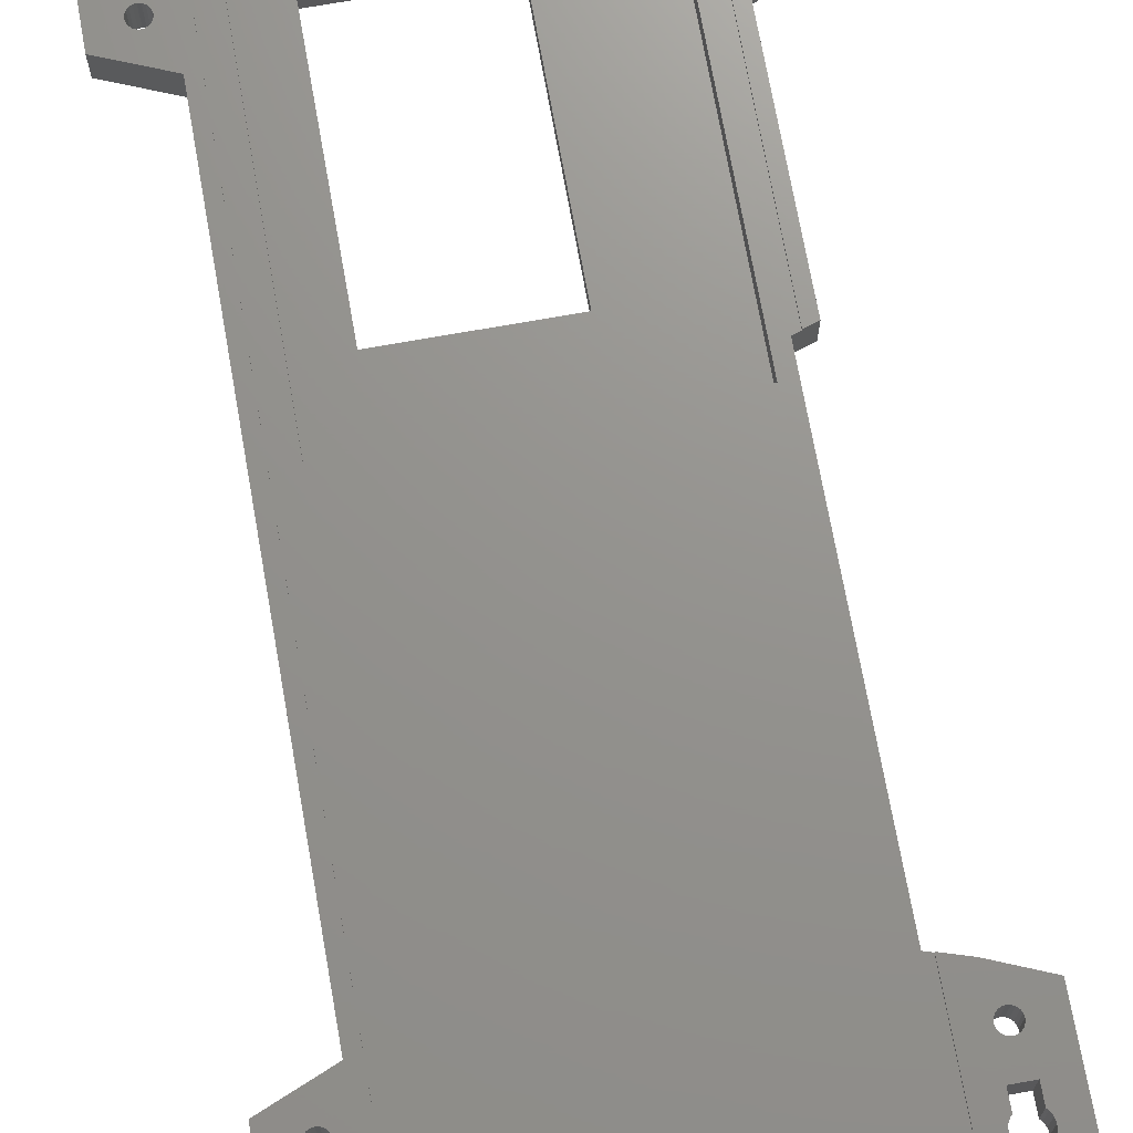
<metadata>
{"format":"stl","ext":"stl","renderer":"f3d","projection":"perspective","resolution":1024,"background":"white","views":[{"elev":71.4,"azim":-10.1,"up":"+Z"}]}
</metadata>
<code>
# stl→obj: 406 verts, 844 faces
v -17.2 -49.56 -4.5
v -17.2 49.56 -4.7
v -17.2 49.56 -4.5
v -17.2 -49.56 -4.7
v 17.2 -49.56 -4.7
v 17.2 -32.23 -4.5
v 17.2 -32.23 -4.7
v 17.2 -49.56 -4.5
v 17.2 8.234 -4.7
v 17.2 49.56 -4.5
v 17.2 49.56 -4.7
v 17.2 8.234 -4.5
v -8.5 -51.47 -4.515
v 8.5 -60.06 -4.515
v 8.5 -51.47 -4.515
v -8.5 -60.06 -4.515
v -8.5 -60.06 -4.5
v -8.5 -51.47 -4.5
v 8.5 -51.47 -4.5
v 8.5 -60.06 -4.5
v 19.7 44.59 -4.5
v 19.7 46.31 -8
v 19.7 46.31 -4.5
v 19.7 44.59 -8
v 19.7 40.81 -4.5
v 19.7 42.54 -8
v 19.7 42.54 -4.5
v 19.7 40.81 -8
v 21.7 44.59 -8
v 21.7 46.31 -4.5
v 21.7 46.31 -8
v 21.7 44.59 -4.5
v 21.7 40.81 -8
v 21.7 42.54 -4.5
v 21.7 42.54 -8
v 21.7 40.81 -4.5
v 19.32 44.01 -4.5
v 19.52 44.42 -8
v 19.52 44.42 -4.5
v 19.32 44.01 -8
v 19.25 43.56 -4.5
v 19.25 43.56 -8
v 22.14 43.56 -8
v 22.07 44.01 -4.5
v 22.07 44.01 -8
v 22.14 43.56 -4.5
v 19.52 42.71 -8
v 19.52 42.71 -4.5
v 21.87 42.71 -8
v 22.07 43.12 -4.5
v 22.07 43.12 -8
v 21.87 42.71 -4.5
v 21.87 44.42 -4.5
v 21.87 44.42 -8
v 19.32 43.12 -8
v 19.32 43.12 -4.5
v -21.7 44.59 -4.5
v -21.7 46.31 -8
v -21.7 46.31 -4.5
v -21.7 44.59 -8
v -21.7 40.81 -4.5
v -21.7 42.54 -8
v -21.7 42.54 -4.5
v -21.7 40.81 -8
v -19.7 44.59 -8
v -19.7 46.31 -4.5
v -19.7 46.31 -8
v -19.7 44.59 -4.5
v -19.7 40.81 -8
v -19.7 42.54 -4.5
v -19.7 42.54 -8
v -19.7 40.81 -4.5
v -22.07 44.01 -4.5
v -21.87 44.42 -8
v -21.87 44.42 -4.5
v -22.07 44.01 -8
v -22.14 43.56 -4.5
v -22.14 43.56 -8
v -19.25 43.56 -8
v -19.32 44.01 -4.5
v -19.32 44.01 -8
v -19.25 43.56 -4.5
v -21.87 42.71 -4.5
v -21.87 42.71 -8
v -19.52 42.71 -8
v -19.32 43.12 -4.5
v -19.32 43.12 -8
v -19.52 42.71 -4.5
v -19.52 44.42 -4.5
v -19.52 44.42 -8
v -22.07 43.12 -8
v -22.07 43.12 -4.5
v 19.7 -42.54 -4.5
v 19.7 -40.81 -8
v 19.7 -40.81 -4.5
v 19.7 -42.54 -8
v 19.7 -46.31 -4.5
v 19.7 -44.59 -8
v 19.7 -44.59 -4.5
v 19.7 -46.31 -8
v 21.7 -42.54 -8
v 21.7 -40.81 -4.5
v 21.7 -40.81 -8
v 21.7 -42.54 -4.5
v 21.7 -46.31 -8
v 21.7 -44.59 -4.5
v 21.7 -44.59 -8
v 21.7 -46.31 -4.5
v 19.32 -43.12 -4.5
v 19.52 -42.71 -8
v 19.52 -42.71 -4.5
v 19.32 -43.12 -8
v 19.25 -43.56 -4.5
v 19.25 -43.56 -8
v 22.14 -43.56 -8
v 22.07 -43.12 -4.5
v 22.07 -43.12 -8
v 22.14 -43.56 -4.5
v 19.52 -44.42 -8
v 19.52 -44.42 -4.5
v 21.87 -44.42 -8
v 22.07 -44.01 -4.5
v 22.07 -44.01 -8
v 21.87 -44.42 -4.5
v 21.87 -42.71 -4.5
v 21.87 -42.71 -8
v 19.32 -44.01 -8
v 19.32 -44.01 -4.5
v -21.7 -42.54 -4.5
v -21.7 -40.81 -8
v -21.7 -40.81 -4.5
v -21.7 -42.54 -8
v -21.7 -46.31 -4.5
v -21.7 -44.59 -8
v -21.7 -44.59 -4.5
v -21.7 -46.31 -8
v -19.7 -42.54 -8
v -19.7 -40.81 -4.5
v -19.7 -40.81 -8
v -19.7 -42.54 -4.5
v -19.7 -46.31 -8
v -19.7 -44.59 -4.5
v -19.7 -44.59 -8
v -19.7 -46.31 -4.5
v -22.07 -43.12 -4.5
v -21.87 -42.71 -8
v -21.87 -42.71 -4.5
v -22.07 -43.12 -8
v -22.14 -43.56 -4.5
v -22.14 -43.56 -8
v -19.25 -43.56 -8
v -19.32 -43.12 -4.5
v -19.32 -43.12 -8
v -19.25 -43.56 -4.5
v -21.87 -44.42 -4.5
v -21.87 -44.42 -8
v -19.52 -44.42 -8
v -19.32 -44.01 -4.5
v -19.32 -44.01 -8
v -19.52 -44.42 -4.5
v -19.52 -42.71 -4.5
v -19.52 -42.71 -8
v -22.07 -44.01 -8
v -22.07 -44.01 -4.5
v 19.79 37.36 -4.5
v 19.93 37.62 -8
v 19.93 37.62 -4.5
v 19.79 37.36 -8
v 19.75 37.06 -4.5
v 19.75 37.06 -8
v 20.14 37.83 -8
v 20.14 37.83 -4.5
v 20.14 36.3 -4.5
v 19.93 36.51 -8
v 19.93 36.51 -4.5
v 20.14 36.3 -8
v 20.4 37.97 -8
v 20.7 38.02 -4.5
v 20.4 37.97 -4.5
v 20.7 38.02 -8
v 20.99 36.16 -8
v 20.7 36.12 -4.5
v 20.99 36.16 -4.5
v 20.7 36.12 -8
v 20.99 37.97 -8
v 21.25 37.83 -4.5
v 20.99 37.97 -4.5
v 21.25 37.83 -8
v 21.46 36.51 -8
v 21.6 36.77 -4.5
v 21.6 36.77 -8
v 21.46 36.51 -4.5
v 20.4 36.16 -8
v 20.4 36.16 -4.5
v 21.64 37.06 -4.5
v 21.64 37.06 -8
v 21.6 37.36 -8
v 21.46 37.62 -4.5
v 21.46 37.62 -8
v 21.6 37.36 -4.5
v 19.79 36.77 -8
v 19.79 36.77 -4.5
v 21.25 36.3 -8
v 21.25 36.3 -4.5
v -21.6 37.36 -4.5
v -21.46 37.62 -8
v -21.46 37.62 -4.5
v -21.6 37.36 -8
v -21.64 37.06 -4.5
v -21.64 37.06 -8
v -21.25 37.83 -8
v -21.25 37.83 -4.5
v -20.99 37.97 -8
v -20.7 38.02 -4.5
v -20.99 37.97 -4.5
v -20.7 38.02 -8
v -20.99 36.16 -8
v -21.25 36.3 -4.5
v -20.99 36.16 -4.5
v -21.25 36.3 -8
v -19.75 37.06 -8
v -19.79 37.36 -4.5
v -19.79 37.36 -8
v -19.75 37.06 -4.5
v -20.4 36.16 -8
v -20.7 36.12 -4.5
v -20.4 36.16 -4.5
v -20.7 36.12 -8
v -20.4 37.97 -8
v -20.14 37.83 -4.5
v -20.4 37.97 -4.5
v -20.14 37.83 -8
v -20.14 36.3 -8
v -19.93 36.51 -4.5
v -19.93 36.51 -8
v -20.14 36.3 -4.5
v -21.46 36.51 -8
v -21.46 36.51 -4.5
v -19.93 37.62 -8
v -19.93 37.62 -4.5
v -19.79 36.77 -8
v -19.79 36.77 -4.5
v -21.6 36.77 -8
v -21.6 36.77 -4.5
v 19.79 -36.77 -4.5
v 19.93 -36.51 -8
v 19.93 -36.51 -4.5
v 19.79 -36.77 -8
v 19.75 -37.06 -4.5
v 19.75 -37.06 -8
v 20.14 -36.3 -8
v 20.14 -36.3 -4.5
v 20.14 -37.83 -4.5
v 19.93 -37.62 -8
v 19.93 -37.62 -4.5
v 20.14 -37.83 -8
v 20.4 -36.16 -8
v 20.7 -36.12 -4.5
v 20.4 -36.16 -4.5
v 20.7 -36.12 -8
v 20.99 -37.97 -8
v 20.7 -38.02 -4.5
v 20.99 -37.97 -4.5
v 20.7 -38.02 -8
v 19.79 -37.36 -8
v 19.79 -37.36 -4.5
v 20.99 -36.16 -8
v 21.25 -36.3 -4.5
v 20.99 -36.16 -4.5
v 21.25 -36.3 -8
v 21.64 -37.06 -8
v 21.6 -36.77 -4.5
v 21.6 -36.77 -8
v 21.64 -37.06 -4.5
v 21.46 -37.62 -8
v 21.6 -37.36 -4.5
v 21.6 -37.36 -8
v 21.46 -37.62 -4.5
v 20.4 -37.97 -8
v 20.4 -37.97 -4.5
v 21.46 -36.51 -4.5
v 21.46 -36.51 -8
v 21.25 -37.83 -8
v 21.25 -37.83 -4.5
v -21.6 -36.77 -4.5
v -21.46 -36.51 -8
v -21.46 -36.51 -4.5
v -21.6 -36.77 -8
v -21.64 -37.06 -4.5
v -21.64 -37.06 -8
v -21.25 -36.3 -8
v -21.25 -36.3 -4.5
v -20.99 -36.16 -8
v -20.7 -36.12 -4.5
v -20.99 -36.16 -4.5
v -20.7 -36.12 -8
v -20.99 -37.97 -8
v -21.25 -37.83 -4.5
v -20.99 -37.97 -4.5
v -21.25 -37.83 -8
v -19.75 -37.06 -8
v -19.79 -36.77 -4.5
v -19.79 -36.77 -8
v -19.75 -37.06 -4.5
v -20.14 -37.83 -8
v -20.4 -37.97 -4.5
v -20.14 -37.83 -4.5
v -20.4 -37.97 -8
v -20.7 -38.02 -4.5
v -20.7 -38.02 -8
v -20.4 -36.16 -8
v -20.14 -36.3 -4.5
v -20.4 -36.16 -4.5
v -20.14 -36.3 -8
v -19.93 -37.62 -4.5
v -19.93 -37.62 -8
v -21.46 -37.62 -8
v -21.46 -37.62 -4.5
v -19.93 -36.51 -8
v -19.93 -36.51 -4.5
v -19.79 -37.36 -8
v -19.79 -37.36 -4.5
v -21.6 -37.36 -8
v -21.6 -37.36 -4.5
v -10.45 12.56 -6.5
v -10.45 37.56 -8
v -10.45 37.56 -6.5
v -10.45 12.56 -8
v 4.555 12.56 -8
v 4.555 37.56 -6.5
v 4.555 37.56 -8
v 4.555 12.56 -6.5
v -15 5.065 -4.7
v -15 45.06 -6.5
v -15 45.06 -4.7
v -15 5.065 -6.5
v 15 45.06 -6.5
v 15 5.065 -6.5
v 15 45.06 -4.7
v 15 5.065 -4.7
v 18.45 8.625 -4.5
v 18.45 32.5 -8
v 18.45 32.5 -4.5
v 18.45 8.625 -8
v 24.45 35 -4.5
v 24.45 35 -8
v 24.45 -35 -8
v 19.64 -33 -4.5
v 24.45 -35 -4.5
v 19.64 -33 -8
v -18.45 -32.5 -8
v -18.45 32.5 -4.5
v -18.45 32.5 -8
v -18.45 -32.5 -4.5
v -24.45 35 -8
v -24.45 35 -4.5
v -24.45 -35 -4.5
v -24.45 -35 -8
v 16.45 -32 -4.7
v 16.45 8 -8
v 16.45 8 -4.7
v 16.45 -32 -8
v 15.81 51.47 -4.7
v 16.81 50.74 -4.5
v 15.81 51.47 -4.5
v 16.81 50.74 -4.7
v 16.81 -50.74 -4.7
v 15.81 -51.47 -4.5
v 16.81 -50.74 -4.5
v 15.81 -51.47 -4.7
v -15.81 -51.47 -4.5
v -15.81 -51.47 -4.7
v -16.81 -50.74 -4.5
v -16.81 -50.74 -4.7
v -15.81 51.47 -4.7
v -15.81 51.47 -4.5
v -16.81 50.74 -4.7
v -16.81 50.74 -4.5
v -24.45 -51.06 -8
v -24.45 -51.06 -4.5
v -24.45 51.06 -4.5
v -24.45 51.06 -8
v -23.06 -52.97 -8
v -11.5 -61.06 -4.5
v -23.06 -52.97 -4.5
v -11.5 -61.06 -8
v 11.5 -61.06 -4.5
v 11.5 -61.06 -8
v 24.45 -51.06 -4.5
v 24.45 -51.06 -8
v 24.45 51.06 -8
v 24.45 51.06 -4.5
v 23.06 52.97 -8
v 24.06 52.24 -8
v -23.06 52.97 -8
v 23.06 -52.97 -8
v 24.06 -52.24 -8
v -24.06 52.24 -8
v -24.06 -52.24 -8
v -23.06 52.97 -4.5
v 23.06 52.97 -4.5
v -24.06 52.24 -4.5
v 24.06 52.24 -4.5
v 24.06 -52.24 -4.5
v 23.06 -52.97 -4.5
v -24.06 -52.24 -4.5
f 1 2 3
f 2 1 4
f 5 6 7
f 6 5 8
f 9 10 11
f 10 9 12
f 13 14 15
f 14 13 16
f 17 13 18
f 13 17 16
f 14 19 15
f 19 14 20
f 14 17 20
f 17 14 16
f 21 22 23
f 22 21 24
f 25 26 27
f 26 25 28
f 29 30 31
f 30 29 32
f 33 34 35
f 34 33 36
f 22 30 23
f 30 22 31
f 33 25 36
f 25 33 28
f 37 38 39
f 38 37 40
f 41 40 37
f 40 41 42
f 39 24 21
f 24 39 38
f 43 44 45
f 44 43 46
f 27 47 48
f 47 27 26
f 49 50 51
f 50 49 52
f 51 46 43
f 46 51 50
f 45 53 54
f 53 45 44
f 29 53 32
f 53 29 54
f 48 55 56
f 55 48 47
f 56 42 41
f 42 56 55
f 49 34 52
f 34 49 35
f 57 58 59
f 58 57 60
f 61 62 63
f 62 61 64
f 65 66 67
f 66 65 68
f 69 70 71
f 70 69 72
f 58 66 59
f 66 58 67
f 69 61 72
f 61 69 64
f 73 74 75
f 74 73 76
f 77 76 73
f 76 77 78
f 74 57 75
f 57 74 60
f 79 80 81
f 80 79 82
f 62 83 63
f 83 62 84
f 85 86 87
f 86 85 88
f 87 82 79
f 82 87 86
f 81 89 90
f 89 81 80
f 90 68 65
f 68 90 89
f 83 91 92
f 91 83 84
f 92 78 77
f 78 92 91
f 71 88 85
f 88 71 70
f 93 94 95
f 94 93 96
f 97 98 99
f 98 97 100
f 101 102 103
f 102 101 104
f 105 106 107
f 106 105 108
f 94 102 95
f 102 94 103
f 105 97 108
f 97 105 100
f 109 110 111
f 110 109 112
f 113 112 109
f 112 113 114
f 111 96 93
f 96 111 110
f 115 116 117
f 116 115 118
f 99 119 120
f 119 99 98
f 121 122 123
f 122 121 124
f 123 118 115
f 118 123 122
f 117 125 126
f 125 117 116
f 101 125 104
f 125 101 126
f 120 127 128
f 127 120 119
f 128 114 113
f 114 128 127
f 121 106 124
f 106 121 107
f 129 130 131
f 130 129 132
f 133 134 135
f 134 133 136
f 137 138 139
f 138 137 140
f 141 142 143
f 142 141 144
f 130 138 131
f 138 130 139
f 141 133 144
f 133 141 136
f 145 146 147
f 146 145 148
f 149 148 145
f 148 149 150
f 146 129 147
f 129 146 132
f 151 152 153
f 152 151 154
f 134 155 135
f 155 134 156
f 157 158 159
f 158 157 160
f 159 154 151
f 154 159 158
f 153 161 162
f 161 153 152
f 162 140 137
f 140 162 161
f 155 163 164
f 163 155 156
f 164 150 149
f 150 164 163
f 143 160 157
f 160 143 142
f 165 166 167
f 166 165 168
f 169 168 165
f 168 169 170
f 167 171 172
f 171 167 166
f 173 174 175
f 174 173 176
f 177 178 179
f 178 177 180
f 181 182 183
f 182 181 184
f 171 179 172
f 179 171 177
f 185 186 187
f 186 185 188
f 189 190 191
f 190 189 192
f 180 187 178
f 187 180 185
f 193 173 194
f 173 193 176
f 184 194 182
f 194 184 193
f 191 195 196
f 195 191 190
f 197 198 199
f 198 197 200
f 199 186 188
f 186 199 198
f 175 201 202
f 201 175 174
f 202 170 169
f 170 202 201
f 203 192 189
f 192 203 204
f 196 200 197
f 200 196 195
f 203 183 204
f 183 203 181
f 205 206 207
f 206 205 208
f 209 208 205
f 208 209 210
f 207 211 212
f 211 207 206
f 213 214 215
f 214 213 216
f 217 218 219
f 218 217 220
f 221 222 223
f 222 221 224
f 211 215 212
f 215 211 213
f 225 226 227
f 226 225 228
f 229 230 231
f 230 229 232
f 233 234 235
f 234 233 236
f 218 237 238
f 237 218 220
f 239 230 232
f 230 239 240
f 216 231 214
f 231 216 229
f 228 219 226
f 219 228 217
f 241 224 221
f 224 241 242
f 235 242 241
f 242 235 234
f 238 243 244
f 243 238 237
f 244 210 209
f 210 244 243
f 233 227 236
f 227 233 225
f 223 240 239
f 240 223 222
f 245 246 247
f 246 245 248
f 249 248 245
f 248 249 250
f 247 251 252
f 251 247 246
f 253 254 255
f 254 253 256
f 257 258 259
f 258 257 260
f 261 262 263
f 262 261 264
f 255 265 266
f 265 255 254
f 251 259 252
f 259 251 257
f 267 268 269
f 268 267 270
f 271 272 273
f 272 271 274
f 275 276 277
f 276 275 278
f 260 269 258
f 269 260 267
f 279 253 280
f 253 279 256
f 264 280 262
f 280 264 279
f 277 274 271
f 274 277 276
f 273 281 282
f 281 273 272
f 282 268 270
f 268 282 281
f 266 250 249
f 250 266 265
f 283 278 275
f 278 283 284
f 283 263 284
f 263 283 261
f 285 286 287
f 286 285 288
f 289 288 285
f 288 289 290
f 287 291 292
f 291 287 286
f 293 294 295
f 294 293 296
f 297 298 299
f 298 297 300
f 301 302 303
f 302 301 304
f 305 306 307
f 306 305 308
f 291 295 292
f 295 291 293
f 308 309 306
f 309 308 310
f 311 312 313
f 312 311 314
f 305 315 316
f 315 305 307
f 298 317 318
f 317 298 300
f 319 312 314
f 312 319 320
f 296 313 294
f 313 296 311
f 310 299 309
f 299 310 297
f 321 304 301
f 304 321 322
f 316 322 321
f 322 316 315
f 318 323 324
f 323 318 317
f 324 290 289
f 290 324 323
f 303 320 319
f 320 303 302
f 325 326 327
f 326 325 328
f 329 330 331
f 330 329 332
f 326 330 327
f 330 326 331
f 329 325 332
f 325 329 328
f 333 334 335
f 334 333 336
f 337 330 338
f 334 330 337
f 327 334 325
f 330 334 327
f 332 338 330
f 336 332 325
f 332 336 338
f 336 325 334
f 338 339 337
f 339 338 340
f 334 339 335
f 339 334 337
f 338 333 340
f 333 338 336
f 341 342 343
f 342 341 344
f 342 345 343
f 345 342 346
f 347 348 349
f 348 347 350
f 351 352 353
f 352 351 354
f 355 352 356
f 352 355 353
f 351 357 354
f 357 351 358
f 359 360 361
f 360 359 362
f 348 7 6
f 350 7 348
f 362 7 350
f 7 362 359
f 361 360 9
f 9 341 12
f 344 9 360
f 9 344 341
f 363 364 365
f 364 363 366
f 367 368 369
f 368 367 370
f 368 15 19
f 15 370 13
f 370 15 368
f 13 371 18
f 372 13 370
f 13 372 371
f 11 364 366
f 364 11 10
f 372 373 371
f 373 372 374
f 375 365 376
f 365 375 363
f 367 8 5
f 8 367 369
f 377 376 378
f 376 377 375
f 3 377 378
f 377 3 2
f 373 4 1
f 4 373 374
f 363 11 366
f 11 339 9
f 9 339 361
f 11 363 339
f 359 5 7
f 370 5 359
f 5 370 367
f 361 340 359
f 361 339 340
f 363 335 339
f 2 335 375
f 375 335 363
f 333 359 340
f 359 333 4
f 372 359 4
f 335 2 333
f 2 375 377
f 4 333 2
f 359 372 370
f 372 4 374
f 379 357 358
f 357 379 380
f 355 381 382
f 381 355 356
f 383 384 385
f 384 383 386
f 386 387 384
f 387 386 388
f 389 347 349
f 347 389 390
f 345 391 392
f 391 345 346
f 110 94 96
f 112 94 110
f 94 112 362
f 362 112 114
f 94 362 350
f 329 344 360
f 24 38 22
f 43 391 346
f 45 391 43
f 31 391 45
f 346 51 43
f 33 51 346
f 51 33 49
f 197 346 196
f 346 191 196
f 346 189 191
f 346 203 189
f 346 181 203
f 342 181 346
f 181 342 184
f 28 47 26
f 168 331 28
f 28 55 47
f 28 331 55
f 331 170 342
f 201 342 170
f 174 342 201
f 176 342 174
f 193 342 176
f 184 342 193
f 393 391 31
f 31 45 54
f 31 54 29
f 391 393 394
f 22 393 31
f 40 22 38
f 344 329 342
f 329 362 351
f 342 329 331
f 55 331 42
f 42 331 40
f 40 331 22
f 331 393 22
f 67 331 326
f 353 328 351
f 328 353 326
f 241 326 353
f 81 326 79
f 67 326 81
f 67 81 90
f 67 90 65
f 395 331 67
f 395 67 58
f 76 58 74
f 331 395 393
f 382 58 76
f 382 76 78
f 49 33 35
f 346 197 33
f 199 33 197
f 188 33 199
f 185 33 188
f 180 33 185
f 28 180 177
f 28 177 171
f 28 171 166
f 180 28 33
f 168 28 166
f 331 168 170
f 347 277 271
f 103 275 277
f 103 283 275
f 103 261 283
f 103 264 261
f 94 264 103
f 264 94 279
f 279 94 256
f 265 94 250
f 254 94 265
f 256 94 254
f 390 123 115
f 390 105 123
f 123 105 121
f 396 100 105
f 100 119 98
f 100 127 119
f 388 114 127
f 388 127 100
f 114 351 362
f 351 114 388
f 388 100 396
f 396 390 397
f 105 390 396
f 390 115 347
f 117 347 115
f 103 117 126
f 103 126 101
f 117 103 347
f 277 347 103
f 273 347 271
f 282 347 273
f 270 347 282
f 267 347 270
f 350 267 260
f 350 260 257
f 267 350 347
f 251 350 257
f 246 350 251
f 248 350 246
f 250 350 248
f 350 250 94
f 121 105 107
f 351 388 386
f 329 351 328
f 362 329 360
f 132 146 130
f 60 74 58
f 139 321 301
f 139 316 321
f 139 305 316
f 139 308 305
f 139 310 308
f 130 310 139
f 310 130 297
f 297 130 300
f 358 323 130
f 317 130 323
f 300 130 317
f 326 87 79
f 326 69 87
f 87 69 85
f 223 326 221
f 326 241 221
f 353 235 241
f 353 233 235
f 353 225 233
f 353 228 225
f 353 217 228
f 355 217 353
f 217 355 220
f 64 84 62
f 208 355 64
f 91 64 355
f 64 91 84
f 91 355 78
f 58 382 395
f 355 210 243
f 220 355 237
f 355 243 237
f 78 355 382
f 395 382 398
f 386 151 351
f 386 159 151
f 141 159 386
f 159 141 157
f 383 141 386
f 136 156 134
f 136 163 156
f 136 379 163
f 379 136 383
f 141 383 136
f 153 351 151
f 139 153 162
f 139 162 137
f 153 139 351
f 301 351 139
f 303 351 301
f 319 351 303
f 314 351 319
f 311 351 314
f 296 351 311
f 293 351 296
f 358 293 291
f 358 291 286
f 148 130 146
f 130 148 358
f 358 148 150
f 163 379 150
f 379 383 399
f 358 150 379
f 323 358 290
f 293 358 351
f 288 358 286
f 290 358 288
f 157 141 143
f 85 69 71
f 326 223 69
f 239 69 223
f 232 69 239
f 229 69 232
f 216 69 229
f 64 216 213
f 64 213 211
f 64 211 206
f 216 64 69
f 208 64 206
f 355 208 210
f 393 400 401
f 400 393 395
f 382 402 398
f 402 382 381
f 392 394 403
f 394 392 391
f 404 390 389
f 390 404 397
f 388 405 387
f 405 388 396
f 394 401 403
f 401 394 393
f 99 120 97
f 118 389 349
f 122 389 118
f 108 389 122
f 349 116 118
f 102 116 349
f 116 102 125
f 276 349 274
f 349 272 274
f 349 281 272
f 349 268 281
f 349 269 268
f 348 269 349
f 269 348 258
f 258 348 259
f 348 252 259
f 348 247 252
f 6 247 348
f 247 6 245
f 245 6 249
f 249 6 95
f 109 95 6
f 95 111 93
f 95 109 111
f 109 6 113
f 405 389 108
f 108 122 124
f 108 124 106
f 389 405 404
f 8 108 97
f 128 97 120
f 8 113 6
f 113 8 128
f 128 8 97
f 108 8 405
f 369 405 8
f 368 405 369
f 368 387 405
f 19 387 368
f 20 387 19
f 17 387 20
f 387 17 384
f 125 102 104
f 349 276 102
f 278 102 276
f 284 102 278
f 263 102 284
f 262 102 263
f 95 262 280
f 95 280 253
f 95 253 255
f 262 95 102
f 266 95 255
f 95 266 249
f 27 48 25
f 345 200 195
f 36 198 200
f 36 186 198
f 36 187 186
f 36 178 187
f 25 178 36
f 178 25 179
f 179 25 172
f 165 25 169
f 167 25 165
f 172 25 167
f 392 44 46
f 392 30 44
f 44 30 53
f 10 30 401
f 23 39 21
f 23 37 39
f 12 343 10
f 56 10 343
f 37 10 41
f 23 10 37
f 30 10 23
f 401 364 10
f 401 365 364
f 401 376 365
f 3 352 1
f 86 3 82
f 400 3 378
f 3 80 82
f 3 66 80
f 80 66 89
f 59 3 400
f 59 75 57
f 59 73 75
f 59 381 73
f 381 59 400
f 3 59 66
f 376 400 378
f 400 376 401
f 401 392 403
f 30 392 401
f 392 46 345
f 50 345 46
f 36 50 52
f 36 52 34
f 50 36 345
f 200 345 36
f 190 345 195
f 192 345 190
f 204 345 192
f 183 345 204
f 343 183 182
f 343 182 194
f 56 25 48
f 343 25 56
f 10 56 41
f 183 343 345
f 173 343 194
f 175 343 173
f 202 343 175
f 169 343 202
f 25 343 169
f 53 30 32
f 135 155 133
f 63 83 61
f 72 222 224
f 72 240 222
f 72 230 240
f 72 231 230
f 72 214 231
f 61 214 72
f 214 61 215
f 215 61 212
f 356 205 61
f 207 61 205
f 212 61 207
f 1 152 154
f 138 152 354
f 152 138 161
f 354 304 138
f 354 302 304
f 354 320 302
f 354 312 320
f 354 313 312
f 354 294 313
f 354 295 294
f 357 295 354
f 295 357 292
f 131 147 129
f 324 357 131
f 145 131 357
f 131 145 147
f 145 357 149
f 149 380 385
f 357 289 285
f 292 357 287
f 357 285 287
f 149 357 380
f 385 380 406
f 343 12 341
f 18 384 17
f 371 384 18
f 385 371 373
f 354 1 352
f 152 1 354
f 158 1 154
f 144 1 158
f 144 158 160
f 144 160 142
f 133 1 144
f 1 385 373
f 1 133 385
f 164 133 155
f 371 385 384
f 164 385 133
f 385 164 149
f 3 86 352
f 72 86 88
f 72 88 70
f 86 72 352
f 224 352 72
f 242 352 224
f 234 352 242
f 236 352 234
f 227 352 236
f 226 352 227
f 219 352 226
f 356 219 218
f 356 218 238
f 92 61 83
f 61 92 356
f 356 92 77
f 73 381 77
f 381 400 402
f 356 77 381
f 205 356 209
f 219 356 352
f 244 356 238
f 209 356 244
f 89 66 68
f 161 138 140
f 322 138 304
f 315 138 322
f 307 138 315
f 306 138 307
f 309 138 306
f 131 309 299
f 131 299 298
f 131 298 318
f 309 131 138
f 324 131 318
f 357 324 289
f 395 402 400
f 402 395 398
f 399 385 406
f 385 399 383
f 396 404 405
f 404 396 397
f 399 380 379
f 380 399 406

</code>
